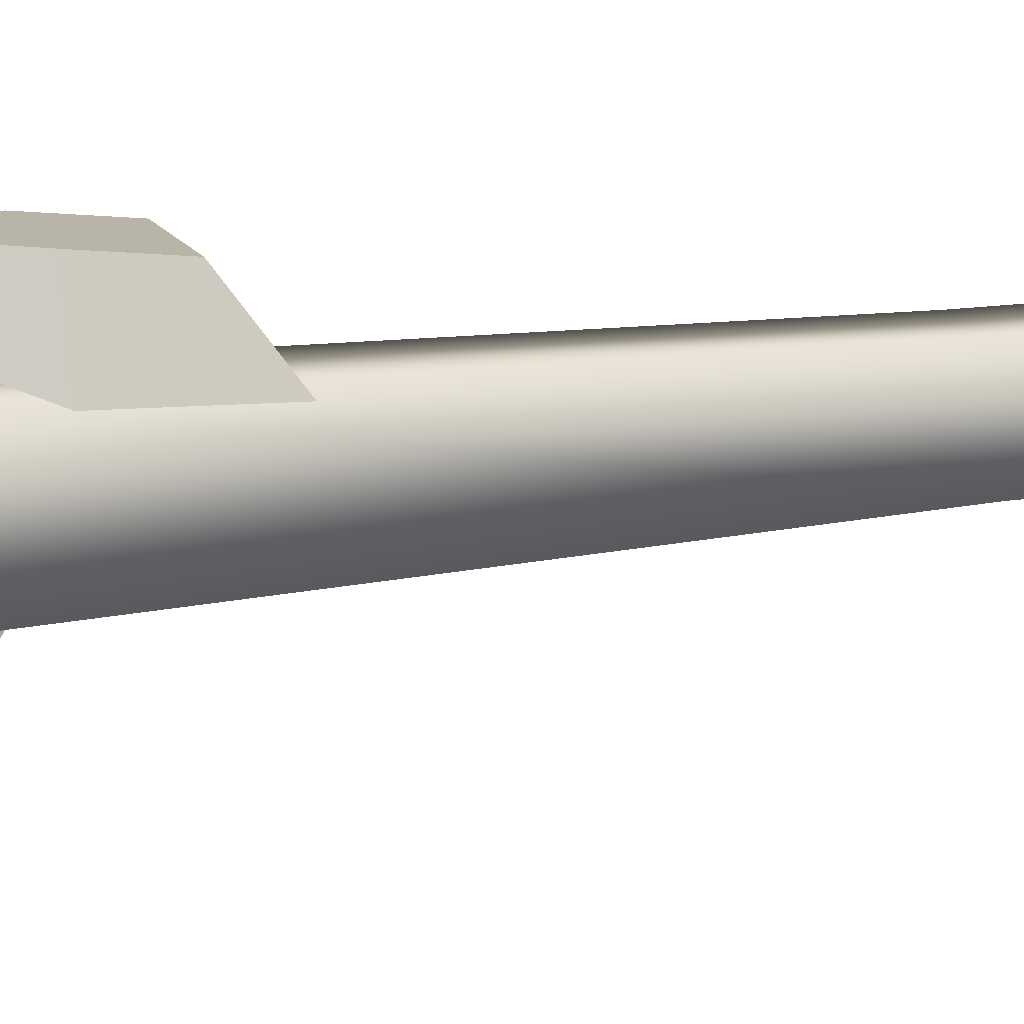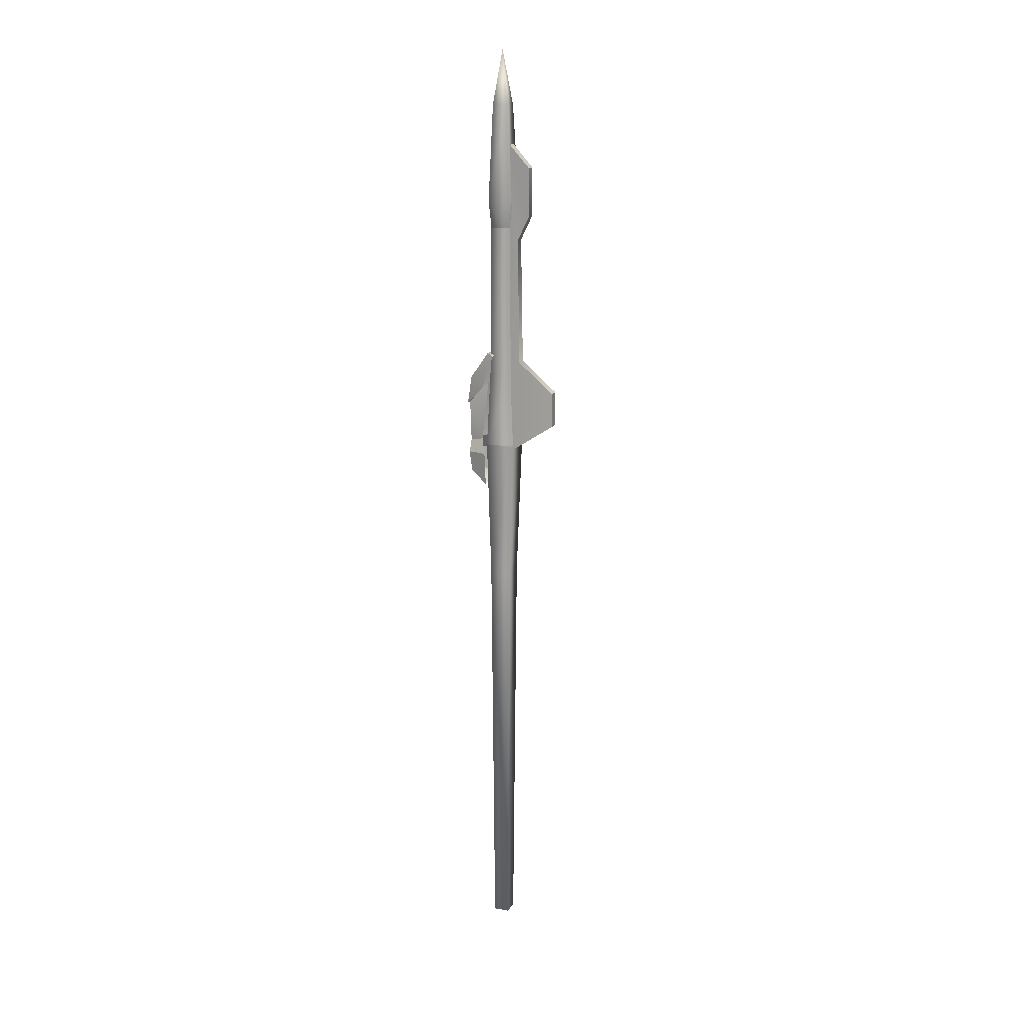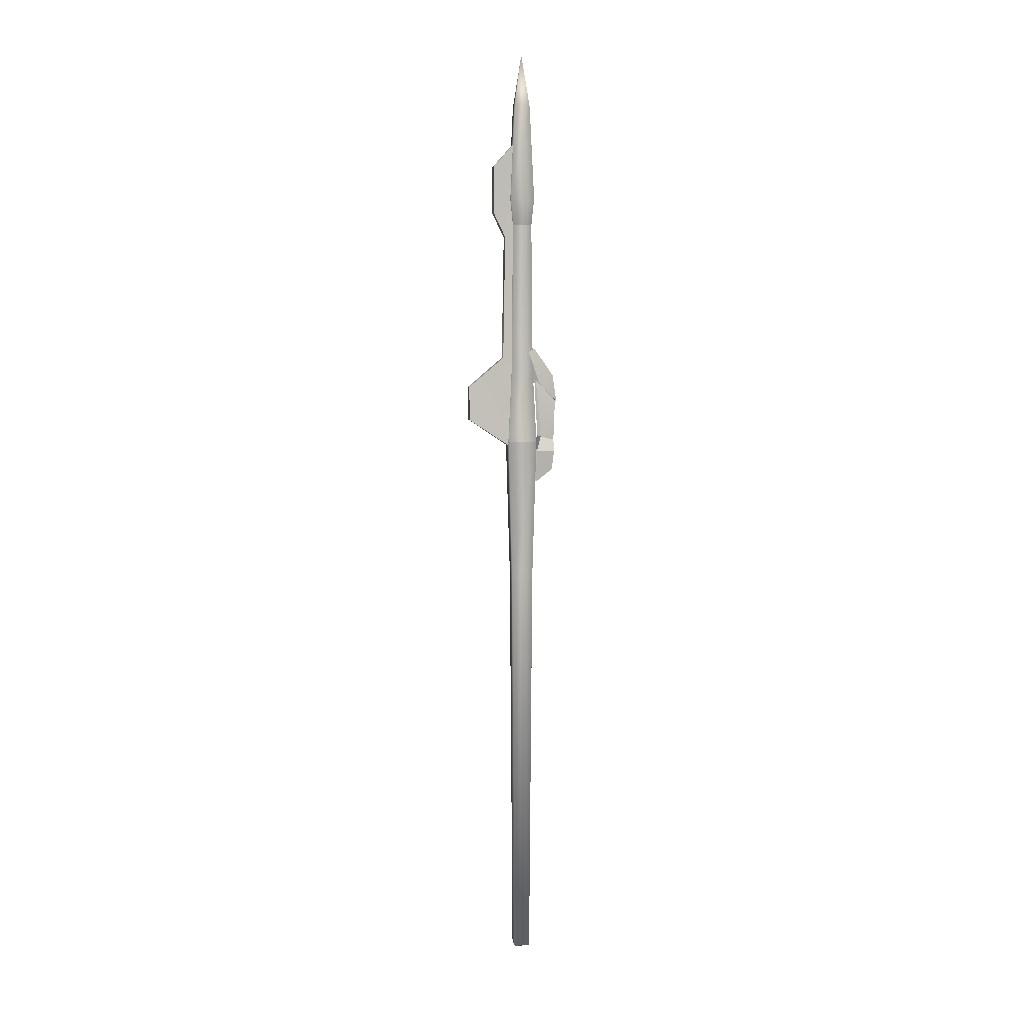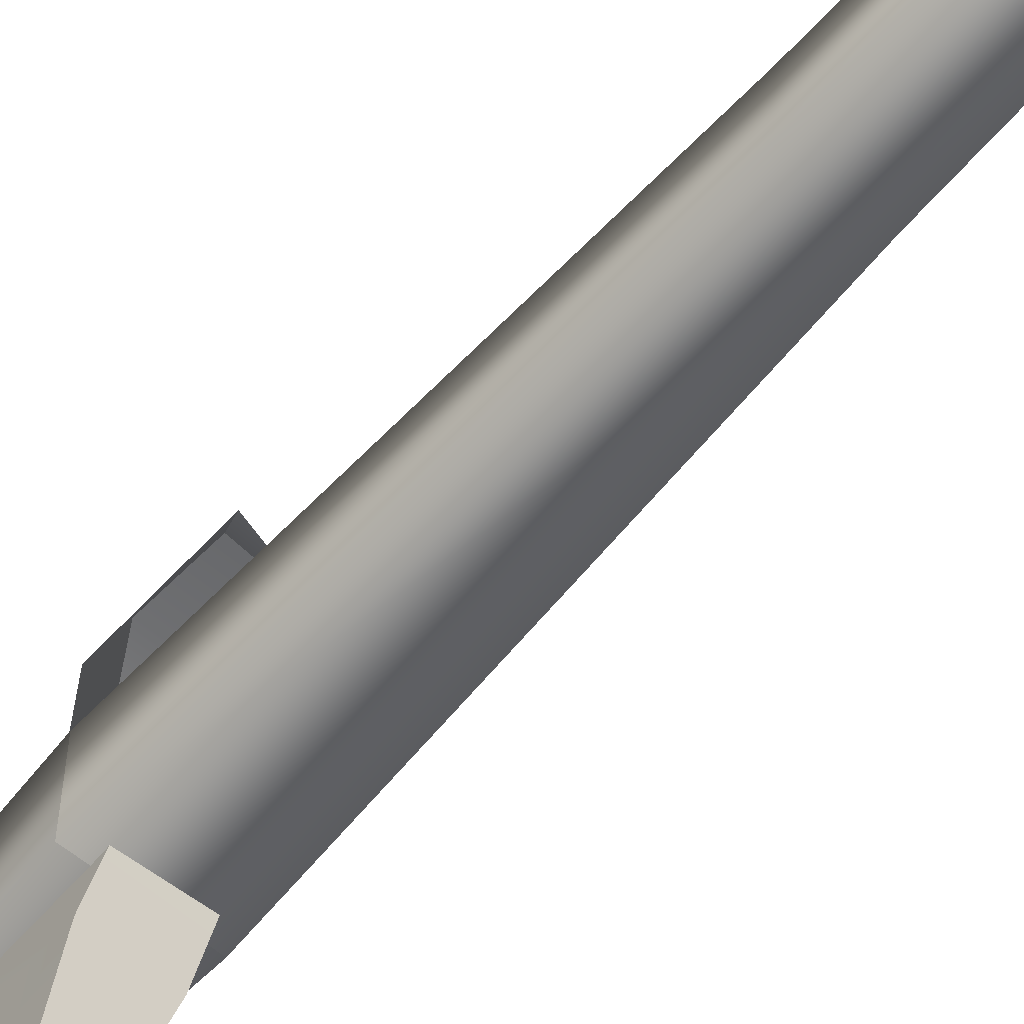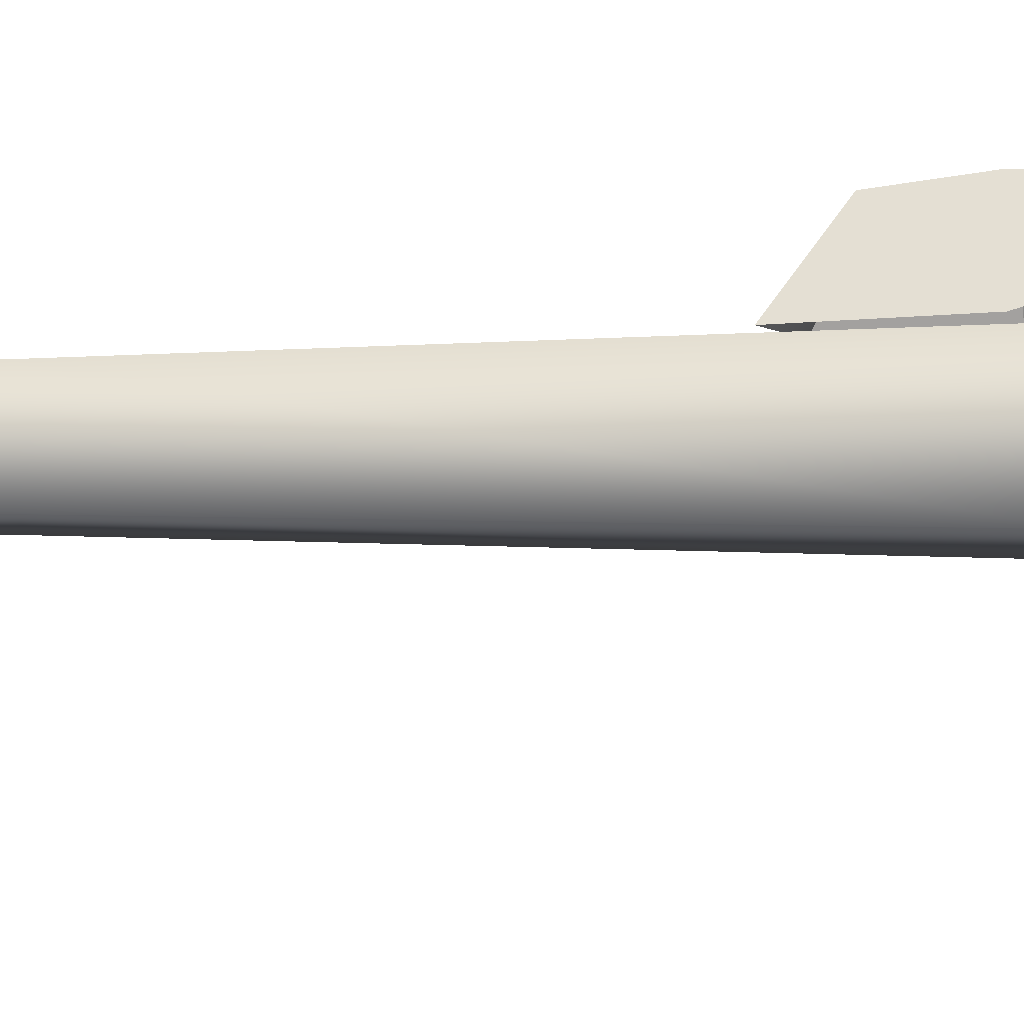
<metadata>
{"format":"obj","ext":"obj","renderer":"f3d","projection":"perspective","resolution":1024,"background":"white","views":[{"elev":14.3,"azim":-109.6,"up":"+Z"},{"elev":16.9,"azim":110.5,"up":"+Y"},{"elev":5.7,"azim":-99.2,"up":"+Y"},{"elev":-59.0,"azim":-40.4,"up":"+Z"},{"elev":-5.5,"azim":95.6,"up":"+Z"}]}
</metadata>
<code>
g SeparateMesh_Avatar_Male_Size01_Seth_Model_Seth_Weapon_01_LOD2
v 0.02049 0.8497 0.01349
v 0.02049 0.8148 0.01197
v 0.01228 0.8283 0.03155
v 0.01228 0.849 0.03433
v 0.01228 0.849 0.03433
v 0.005423 0.861 0.03465
v 0.01108 0.8649 0.0192
v 0.02049 0.8497 0.01349
v -0.01228 0.8283 0.03155
v -0.02049 0.8148 0.01197
v -0.02049 0.8497 0.01349
v -0.01228 0.849 0.03433
v -0.01228 0.849 0.03433
v -0.02049 0.8497 0.01349
v -0.01108 0.8649 0.0192
v -0.005423 0.861 0.03465
v 0.01108 0.8649 0.0192
v 0.005423 0.861 0.03465
v 0.004414 0.9047 0.03652
v 0.004414 0.9279 0.01464
v -0.004414 0.9047 0.03652
v -0.005423 0.861 0.03465
v -0.01108 0.8649 0.0192
v -0.004414 0.9279 0.01464
v 0.01228 0.8283 0.03155
v -0.01228 0.8283 0.03155
v -0.01228 0.849 0.03433
v 0.01228 0.849 0.03433
v 0.005423 0.861 0.03465
v -0.005423 0.861 0.03465
v 0.004414 0.9047 0.03652
v -0.004414 0.9047 0.03652
v -4.544e-09 0.8206 0.01218
v -0.02049 0.8148 0.01197
v -0.01228 0.8283 0.03155
v 0.01228 0.8283 0.03155
v 0.02049 0.8148 0.01197
v -0.009486 0.8478 -0.005908
v 0.009486 0.8478 -0.005908
v 0.01025 0.8621 -0.02785
v -0.01025 0.8621 -0.02785
v 0.005333 0.8837 -0.06058
v -0.005333 0.8837 -0.06058
v 0.01025 0.8621 -0.02785
v 0.009486 0.8478 -0.005908
v 0.00741 0.9407 -0.005908
v 0.005333 0.9529 -0.02241
v 0.005333 1.193 -0.005908
v 0.005333 1.164 -0.03291
v 0.005333 1.113 -0.03291
v 0.005333 1.086 -0.02019
v 0.005333 0.9529 -0.02241
v 0.00741 0.9407 -0.005908
v 0.005333 0.9206 -0.06058
v -0.005333 0.9206 -0.06058
v -0.005333 0.8837 -0.06058
v 0.005333 0.8837 -0.06058
v 0.005333 0.9529 -0.02241
v -0.005333 0.9206 -0.06058
v 0.005333 0.9206 -0.06058
v -0.005333 0.9529 -0.02241
v 0.005333 1.086 -0.02019
v -0.005333 1.086 -0.02019
v 0.005333 1.113 -0.03291
v -0.005333 1.113 -0.03291
v 0.005333 1.164 -0.03291
v -0.005333 1.164 -0.03291
v 0.005333 0.9206 -0.06058
v 0.005333 0.8837 -0.06058
v 0.01025 0.8621 -0.02785
v 0.005333 0.9529 -0.02241
v -0.005333 1.193 -0.005908
v -0.005333 1.164 -0.03291
v 0.005333 1.164 -0.03291
v 0.005333 1.193 -0.005908
v -0.00741 0.9407 -0.005908
v -0.009486 0.8478 -0.005908
v -0.01025 0.8621 -0.02785
v -0.005333 0.9529 -0.02241
v -0.005333 1.193 -0.005908
v -0.005333 1.113 -0.03291
v -0.005333 1.164 -0.03291
v -0.005333 1.086 -0.02019
v -0.005333 0.9529 -0.02241
v -0.00741 0.9407 -0.005908
v -0.01025 0.8621 -0.02785
v -0.005333 0.8837 -0.06058
v -0.005333 0.9206 -0.06058
v -0.005333 0.9529 -0.02241
v 0.008638 0.2768 -0.009668
v -0.01175 0.7101 -0.0132
v -0.008456 0.2768 -0.01004
v 0.01132 0.7101 -0.01238
v 0.011 0.7101 0.009358
v 0.008645 0.2768 0.006918
v -0.007941 0.2768 0.00705
v -0.01073 0.7101 0.009866
v -0.01175 0.7101 -0.0132
v -0.008456 0.2768 -0.01004
v 0.01132 0.7101 -0.01238
v -0.01627 0.8595 -0.01769
v -0.01175 0.7101 -0.0132
v 0.01516 0.8595 -0.01624
v 0.011 0.7101 0.009358
v 0.01436 0.8595 0.0127
v -0.01073 0.7101 0.009866
v -0.01457 0.8595 0.01373
v -0.01175 0.7101 -0.0132
v -0.01627 0.8595 -0.01769
v 0.01516 0.8595 -0.01624
v -0.01192 0.9386 -0.01337
v -0.01627 0.8595 -0.01769
v 0.01147 0.9386 -0.01252
v 0.01436 0.8595 0.0127
v 0.01113 0.9386 0.009484
v -0.01457 0.8595 0.01373
v -0.01088 0.9386 0.01001
v -0.01627 0.8595 -0.01769
v -0.01192 0.9386 -0.01337
v 0.01147 0.9386 -0.01252
v -0.01018 1.1 -0.01164
v -0.01192 0.9386 -0.01337
v 0.01 1.1 -0.01104
v 0.01113 0.9386 0.009484
v 0.009836 1.1 0.008205
v -0.01088 0.9386 0.01001
v -0.00941 1.1 0.008531
v -0.01192 0.9386 -0.01337
v -0.01018 1.1 -0.01164
v -0.01018 1.1 -0.01164
v 0.01263 1.128 -0.0137
v -0.01329 1.128 -0.01473
v 0.01 1.1 -0.01104
v 0.01215 1.128 0.0105
v 0.009836 1.1 0.008205
v -0.00941 1.1 0.008531
v -0.01204 1.128 0.01118
v -0.01018 1.1 -0.01164
v -0.01329 1.128 -0.01473
v 0.01263 1.128 -0.0137
v -0.008157 1.229 -0.009638
v -0.01329 1.128 -0.01473
v 0.008287 1.229 -0.009315
v 0.01215 1.128 0.0105
v 0.008331 1.229 0.006713
v -0.01204 1.128 0.01118
v -0.007696 1.229 0.006804
v -0.01329 1.128 -0.01473
v -0.008157 1.229 -0.009638
v 0.008287 1.229 -0.009315
v 0.0002983 1.285 -0.001253
v -0.008157 1.229 -0.009638
v 0.008331 1.229 0.006713
v -0.008157 1.229 -0.009638
v 0.0002983 1.285 -0.001253
v -0.007696 1.229 0.006804
v 0.008331 1.229 0.006713
v 0.01959 0.925 0.0158
v 0.009013 0.9041 0.03724
v 0.009916 0.9337 0.03261
v 0.01439 0.9631 0.01125
v 0.0175 0.9598 0.004474
v -0.009013 0.9041 0.03724
v -0.01959 0.925 0.0158
v -0.009916 0.9337 0.03261
v -0.01439 0.9631 0.01125
v -0.0175 0.9598 0.004474
v -0.009013 0.9041 0.03724
v 0.009916 0.9337 0.03261
v 0.009013 0.9041 0.03724
v -0.009916 0.9337 0.03261
v -0.01439 0.9631 0.01125
v 0.01439 0.9631 0.01125
v -0.01439 0.9631 0.01125
v -0.0175 0.9598 0.004474
v 0.0175 0.9598 0.004474
v 0.01439 0.9631 0.01125
v -0.008456 0.2768 -0.01004
v 0.0002983 0.273 -0.001253
v 0.008638 0.2768 -0.009668
v -0.007941 0.2768 0.00705
v 0.008645 0.2768 0.006918
g SeparateMesh_Avatar_Male_Size01_Seth_Model_Seth_Weapon_01_LOD2_0
f 3 2 1
f 4 3 1
f 7 6 5
f 8 7 5
f 11 10 9
f 12 11 9
f 15 14 13
f 16 15 13
f 19 18 17
f 19 17 20
f 23 22 21
f 24 23 21
f 27 26 25
f 28 27 25
f 27 28 29
f 30 27 29
f 29 31 30
f 31 32 30
f 35 34 33
f 36 35 33
f 36 33 37
f 40 39 38
f 41 40 38
f 40 41 42
f 41 43 42
f 46 45 44
f 47 46 44
f 50 49 48
f 51 50 48
f 52 51 48
f 53 52 48
f 56 55 54
f 57 56 54
f 60 59 58
f 59 61 58
f 58 61 62
f 61 63 62
f 62 63 64
f 63 65 64
f 64 65 66
f 65 67 66
f 70 69 68
f 71 70 68
f 74 73 72
f 75 74 72
f 78 77 76
f 79 78 76
f 82 81 80
f 81 83 80
f 83 84 80
f 84 85 80
f 88 87 86
f 89 88 86
f 92 91 90
f 91 93 90
f 93 94 90
f 94 95 90
f 95 94 96
f 94 97 96
f 97 98 96
f 98 99 96
f 102 101 100
f 101 103 100
f 100 103 104
f 103 105 104
f 104 105 106
f 105 107 106
f 106 107 108
f 107 109 108
f 112 111 110
f 111 113 110
f 110 113 114
f 113 115 114
f 114 115 116
f 115 117 116
f 116 117 118
f 117 119 118
f 122 121 120
f 121 123 120
f 120 123 124
f 123 125 124
f 124 125 126
f 125 127 126
f 126 127 128
f 127 129 128
f 132 131 130
f 131 133 130
f 131 134 133
f 134 135 133
f 135 134 136
f 134 137 136
f 136 137 138
f 137 139 138
f 142 141 140
f 141 143 140
f 140 143 144
f 143 145 144
f 144 145 146
f 145 147 146
f 146 147 148
f 147 149 148
f 152 151 150
f 150 151 153
f 156 155 154
f 157 155 156
f 160 159 158
f 161 160 158
f 162 161 158
f 165 164 163
f 165 166 164
f 166 167 164
f 170 169 168
f 169 171 168
f 172 171 169
f 173 172 169
f 176 175 174
f 177 176 174
f 180 179 178
f 178 179 181
f 182 179 180
f 181 179 182

</code>
